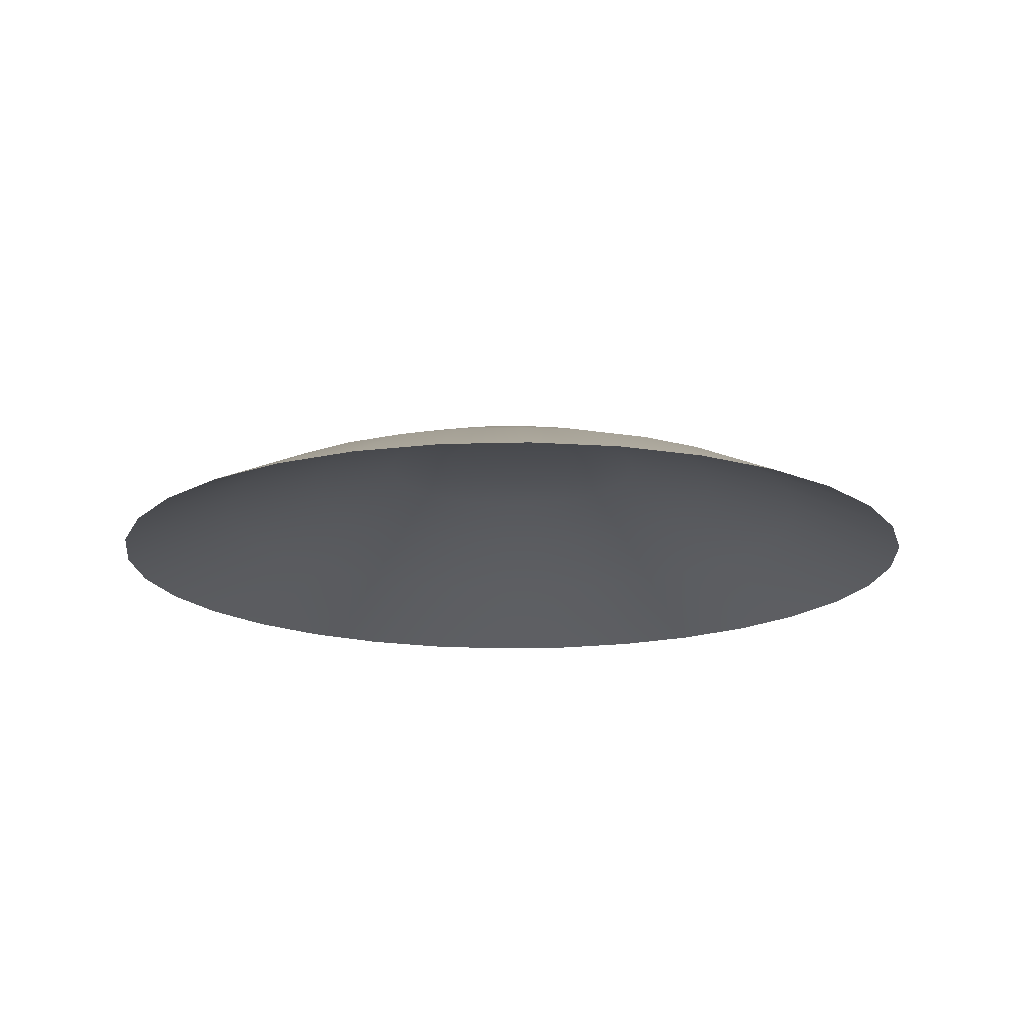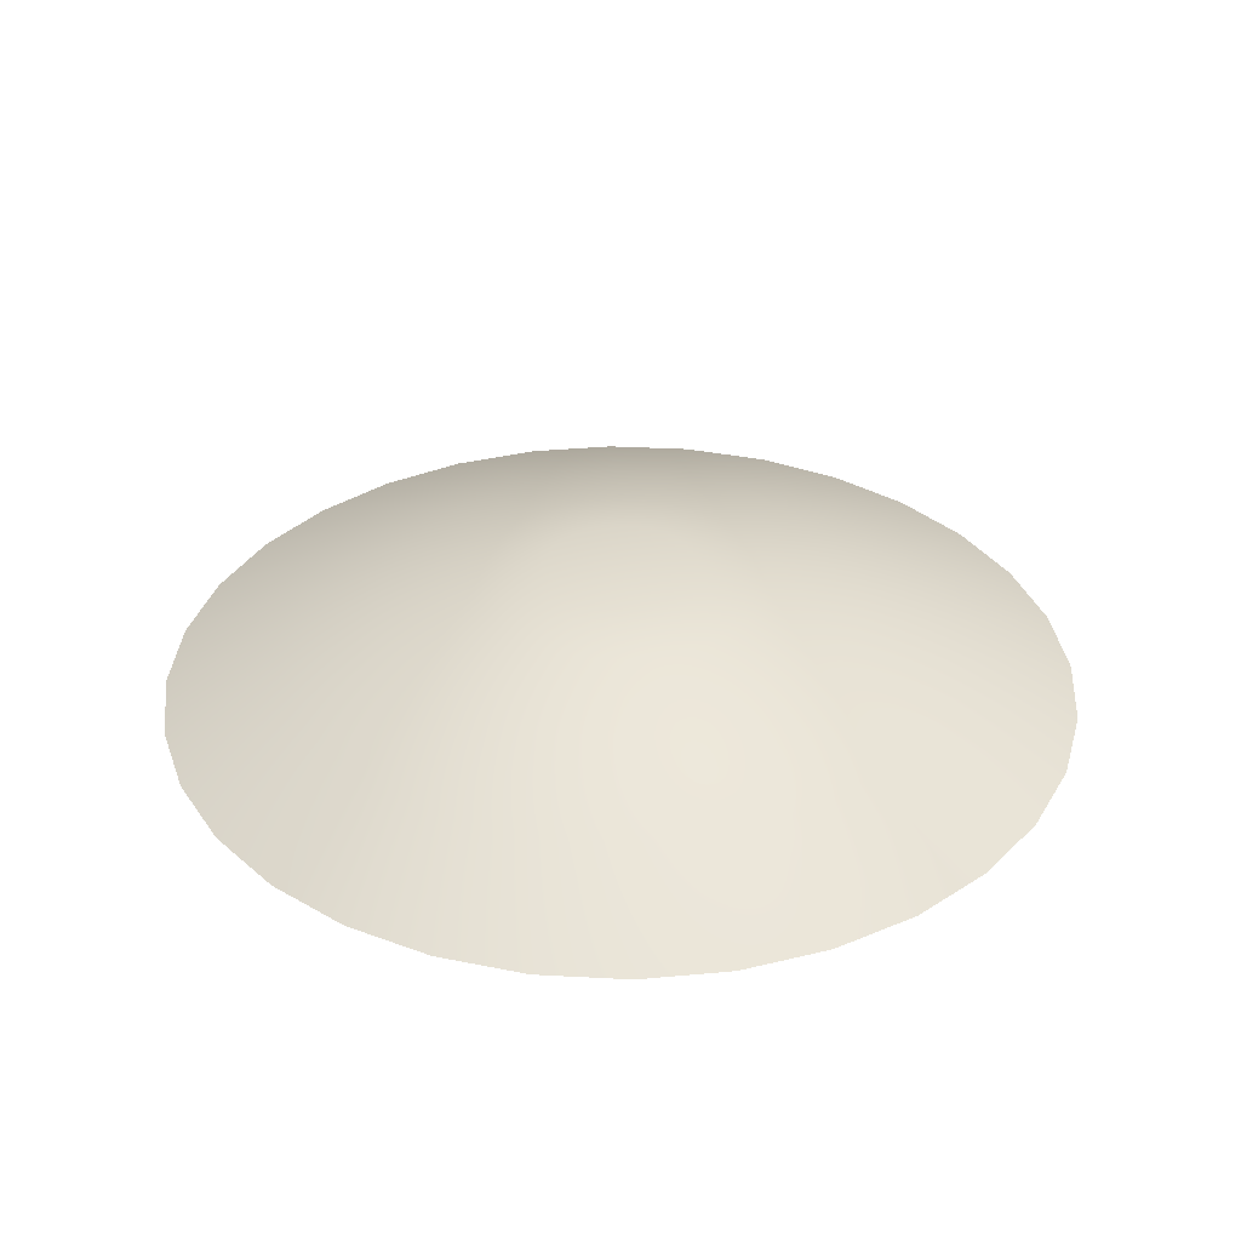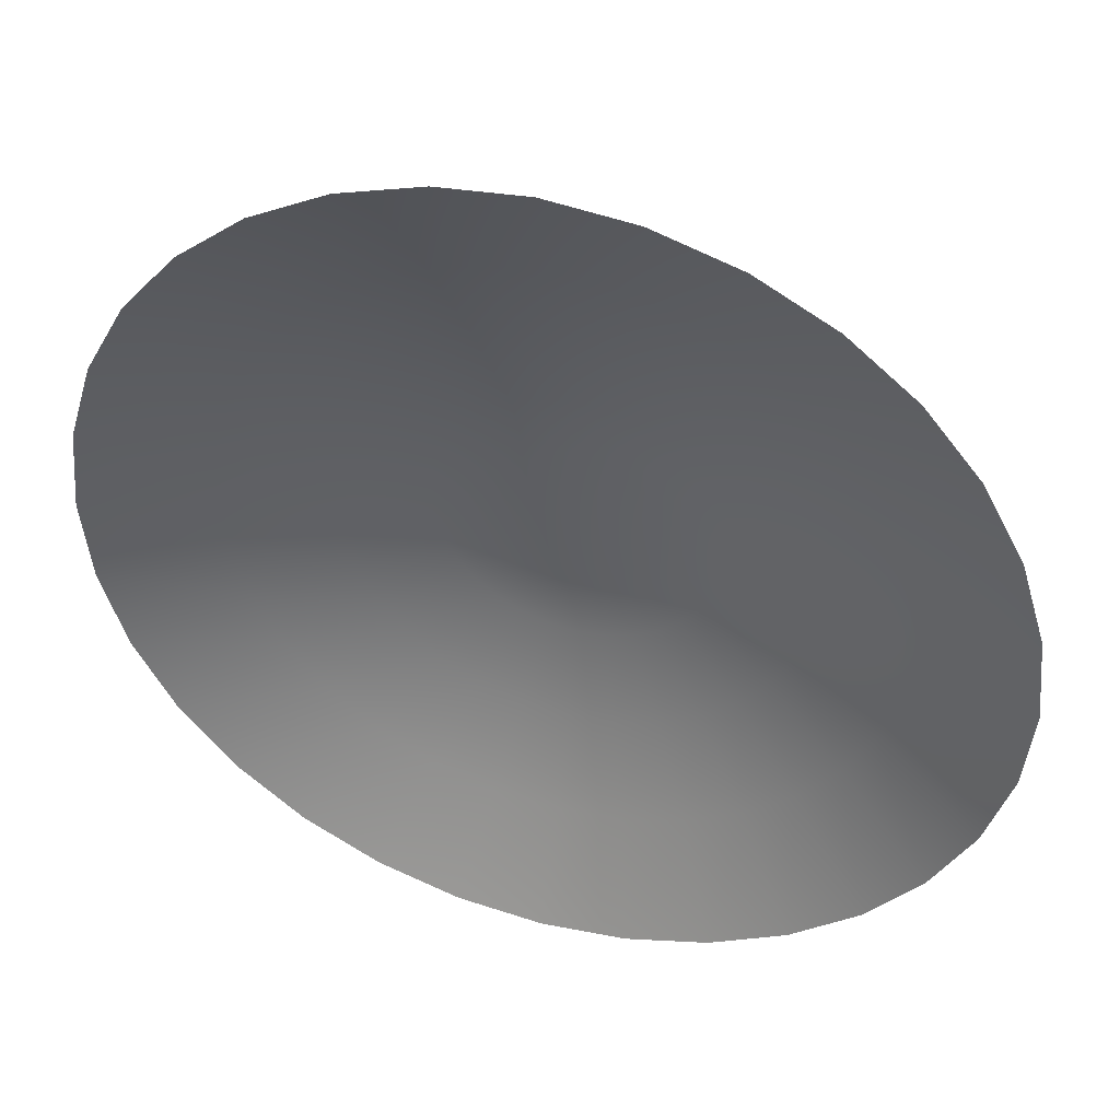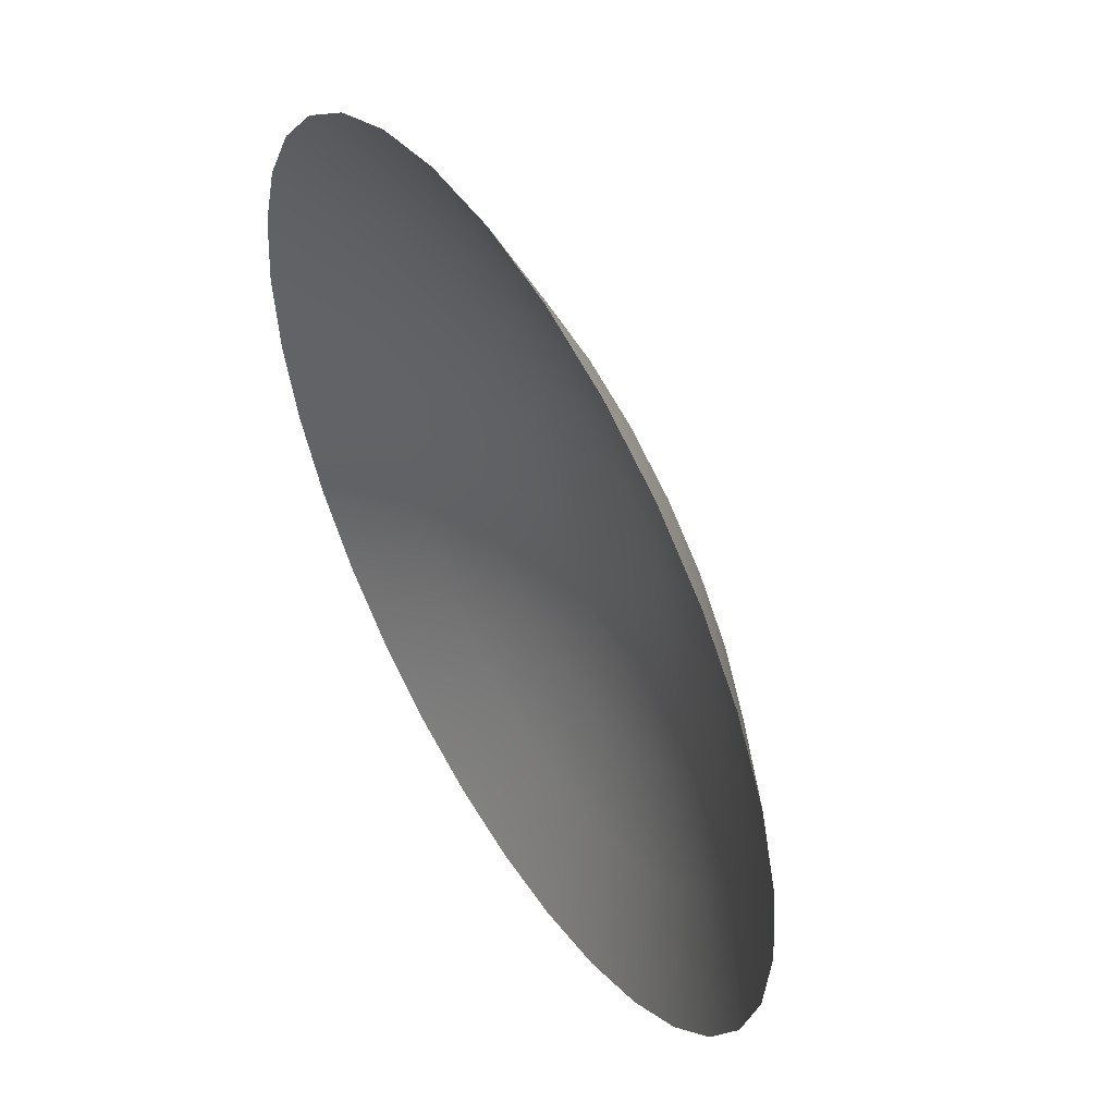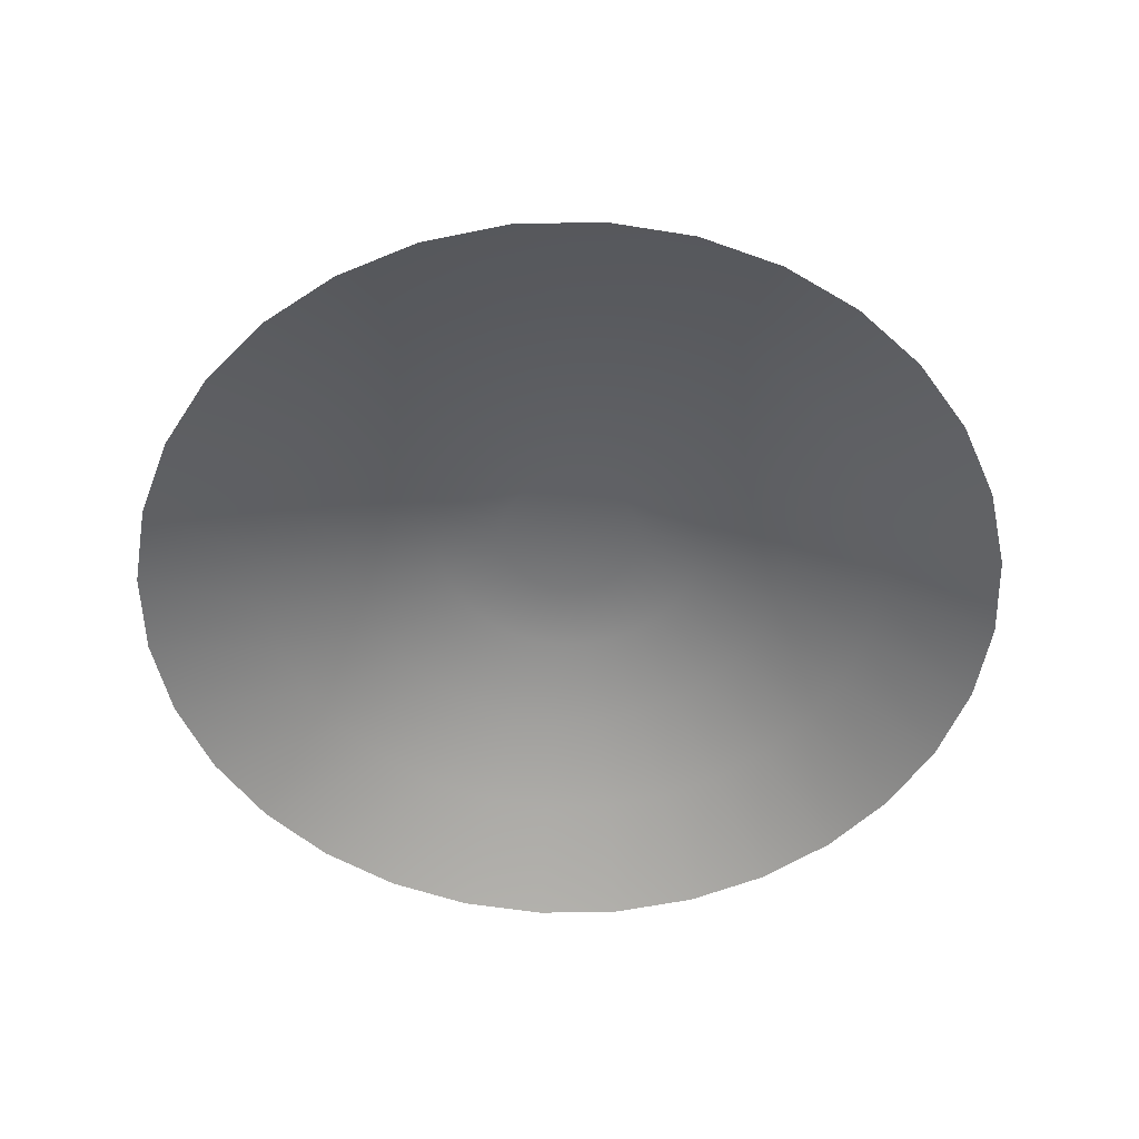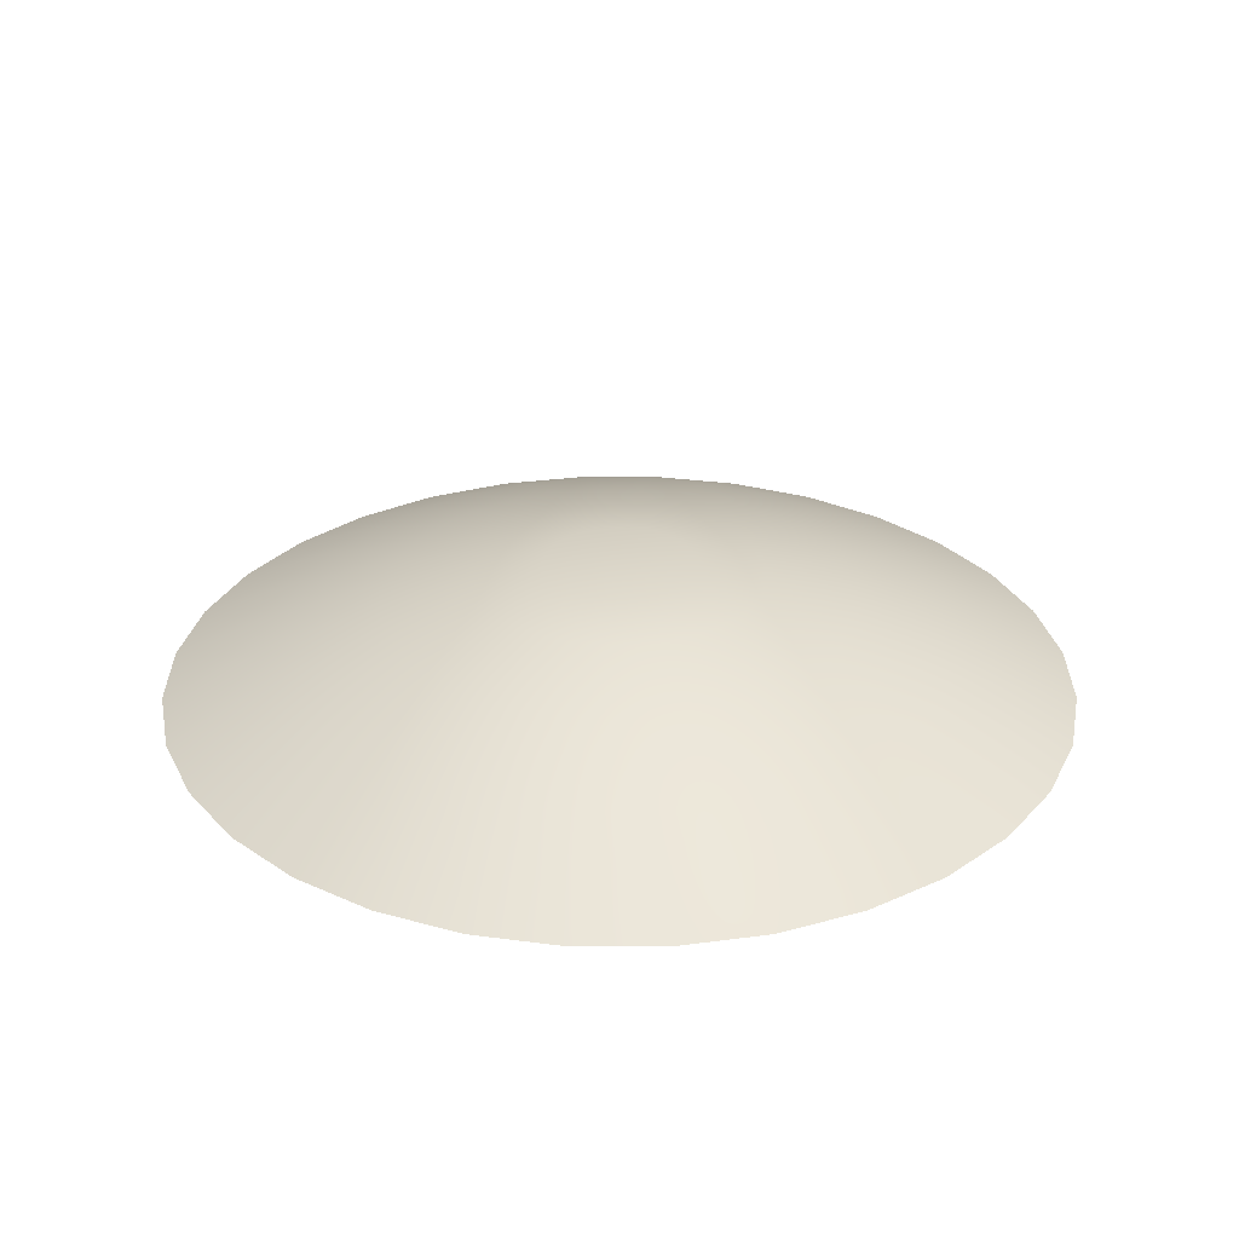
<metadata>
{"format":"obj","ext":"obj","renderer":"f3d","projection":"perspective","resolution":1024,"background":"white","views":[{"elev":-16.6,"azim":-47.2,"up":"+Z"},{"elev":34.0,"azim":21.0,"up":"+Z"},{"elev":44.0,"azim":-162.7,"up":"+Y"},{"elev":51.2,"azim":-120.8,"up":"+Y"},{"elev":-53.6,"azim":-38.0,"up":"+Z"},{"elev":29.3,"azim":50.6,"up":"+Z"}]}
</metadata>
<code>
g Plate1
v 0.559 1.35 -0.3143
v 0.7538 1.82 -0.555
v 0.3843 1.932 -0.555
v 0.8115 1.215 -0.3143
v 1.094 1.638 -0.555
v 0.285 1.433 -0.3143
v 8.807e-08 1.97 -0.555
v 1.033 1.033 -0.3143
v 1.393 1.393 -0.555
v 3.691e-08 1.461 -0.3143
v -0.3843 1.932 -0.555
v 1.215 0.8115 -0.3143
v 1.638 1.094 -0.555
v -0.285 1.433 -0.3143
v -0.7538 1.82 -0.555
v 1.35 0.559 -0.3143
v 1.82 0.7538 -0.555
v -0.559 1.35 -0.3143
v -1.094 1.638 -0.555
v 1.433 0.285 -0.3143
v 1.932 0.3843 -0.555
v -0.8115 1.215 -0.3143
v -1.393 1.393 -0.555
v 1.461 1.239e-06 -0.3143
v 1.97 1.565e-06 -0.555
v -1.033 1.033 -0.3143
v -1.638 1.094 -0.555
v 1.433 -0.285 -0.3143
v 1.932 -0.3843 -0.555
v -1.215 0.8115 -0.3143
v -1.82 0.7538 -0.555
v 1.35 -0.559 -0.3143
v 1.82 -0.7538 -0.555
v -1.35 0.559 -0.3143
v -1.932 0.3843 -0.555
v 1.215 -0.8115 -0.3143
v 1.638 -1.094 -0.555
v -1.433 0.285 -0.3143
v -1.97 -1.881e-07 -0.555
v 1.033 -1.033 -0.3143
v 1.393 -1.393 -0.555
v -1.461 -6.107e-08 -0.3143
v -1.932 -0.3843 -0.555
v 0.8115 -1.215 -0.3143
v 1.094 -1.638 -0.555
v -1.433 -0.285 -0.3143
v -1.82 -0.7538 -0.555
v 0.559 -1.35 -0.3143
v 0.7538 -1.82 -0.555
v -1.35 -0.559 -0.3143
v -1.638 -1.094 -0.555
v 0.285 -1.433 -0.3143
v 0.3843 -1.932 -0.555
v -1.215 -0.8115 -0.3143
v -1.393 -1.393 -0.555
v 5.129e-07 -1.461 -0.3143
v 7.299e-07 -1.97 -0.555
v -1.033 -1.033 -0.3143
v -1.094 -1.638 -0.555
v -0.285 -1.433 -0.3143
v -0.3843 -1.932 -0.555
v -0.8115 -1.215 -0.3143
v -0.7538 -1.82 -0.555
v -0.559 -1.35 -0.3143
v -0.9486 -0.3929 -0.1566
v -0.8537 -0.5704 -0.1566
v -0.726 -0.726 -0.1566
v -0.5704 -0.8537 -0.1566
v -0.3929 -0.9486 -0.1566
v -0.2003 -1.007 -0.1566
v -1.007 -0.2003 -0.1566
v 3.131e-07 -1.027 -0.1566
v -1.027 2.954e-08 -0.1566
v 0.2003 -1.007 -0.1566
v -1.007 0.2003 -0.1566
v 0.3929 -0.9486 -0.1566
v -0.9486 0.3929 -0.1566
v 0.5704 -0.8537 -0.1566
v -0.8537 0.5704 -0.1566
v 0.726 -0.726 -0.1566
v -0.726 0.726 -0.1566
v 0.8537 -0.5704 -0.1566
v -0.5704 0.8537 -0.1566
v 0.9486 -0.3929 -0.1566
v -0.3929 0.9486 -0.1566
v 1.007 -0.2003 -0.1566
v -0.2003 1.007 -0.1566
v 1.027 9.435e-07 -0.1566
v -2.15e-08 1.027 -0.1566
v 1.007 0.2003 -0.1566
v 0.2003 1.007 -0.1566
v 0.9486 0.3929 -0.1566
v 0.3929 0.9486 -0.1566
v 0.8537 0.5704 -0.1566
v 0.5704 0.8537 -0.1566
v 0.726 0.726 -0.1566
v 0.1225 0.616 -0.04495
v 0.2403 0.5802 -0.04495
v 0.3489 0.5222 -0.04495
v 0.1819 0.2722 -2.712e-06
v 0.4441 0.4441 -0.04495
v 0.5222 0.3489 -0.04495
v 0.2315 0.2315 -2.712e-06
v 0.2722 0.1819 -2.712e-06
v 0.5802 0.2403 -0.04495
v 0.3211 0.06387 -2.712e-06
v 0.3025 0.1253 -2.712e-06
v 0.616 0.1225 -0.04495
v 0.628 6.861e-07 -0.04495
v 0.3274 4.998e-07 -2.712e-06
v 0.616 -0.1225 -0.04495
v 0.3211 -0.06387 -2.712e-06
v 0.2722 -0.1819 -2.712e-06
v 0.5802 -0.2403 -0.04495
v 0.3025 -0.1253 -2.712e-06
v 0.5222 -0.3489 -0.04495
v 0.4441 -0.4441 -0.04495
v 0.2315 -0.2315 -2.712e-06
v 0.3489 -0.5222 -0.04495
v 0.1819 -0.2722 -2.712e-06
v 0.06387 -0.3211 -2.712e-06
v -0.06387 0.3211 -2.712e-06
v -0.3211 -0.06387 -2.712e-06
v -0.2722 0.1819 -2.712e-06
v -0.1819 -0.2722 -2.712e-06
v 0.2403 -0.5802 -0.04495
v 0.1253 -0.3025 -2.712e-06
v 0.1225 -0.616 -0.04495
v 1.601e-07 -0.628 -0.04495
v 3.932e-08 -0.3274 -2.712e-06
v -0.06387 -0.3211 -2.712e-06
v -0.1225 -0.616 -0.04495
v -0.1253 -0.3025 -2.712e-06
v -0.2403 -0.5802 -0.04495
v -0.3489 -0.5222 -0.04495
v -0.4441 -0.4441 -0.04495
v -0.2315 -0.2315 -2.712e-06
v -0.2722 -0.1819 -2.712e-06
v -0.5222 -0.3489 -0.04495
v -0.3025 -0.1253 -2.712e-06
v -0.5802 -0.2403 -0.04495
v -0.616 -0.1225 -0.04495
v -0.628 1.271e-07 -0.04495
v -0.3274 2.084e-07 -2.712e-06
v -0.3211 0.06387 -2.712e-06
v -0.616 0.1225 -0.04495
v -0.3025 0.1253 -2.712e-06
v -0.5802 0.2403 -0.04495
v -0.5222 0.3489 -0.04495
v -0.4441 0.4441 -0.04495
v -0.2315 0.2315 -2.712e-06
v -0.1819 0.2722 -2.712e-06
v -0.3489 0.5222 -0.04495
v -0.1253 0.3025 -2.712e-06
v -0.2403 0.5802 -0.04495
v -0.1225 0.616 -0.04495
v -4.45e-08 0.628 -0.04495
v -6.736e-08 0.3274 -2.712e-06
v 0.06387 0.3211 -2.712e-06
v 0.1253 0.3025 -2.712e-06
g Plate1_0
f 3 2 1
f 1 2 4
f 2 5 4
f 6 3 1
f 7 3 6
f 4 5 8
f 5 9 8
f 10 7 6
f 11 7 10
f 8 9 12
f 9 13 12
f 14 11 10
f 15 11 14
f 12 13 16
f 13 17 16
f 18 15 14
f 19 15 18
f 16 17 20
f 17 21 20
f 22 19 18
f 23 19 22
f 20 21 24
f 21 25 24
f 26 23 22
f 27 23 26
f 24 25 28
f 25 29 28
f 30 27 26
f 31 27 30
f 28 29 32
f 29 33 32
f 34 31 30
f 35 31 34
f 32 33 36
f 33 37 36
f 38 35 34
f 39 35 38
f 36 37 40
f 37 41 40
f 42 39 38
f 43 39 42
f 40 41 44
f 41 45 44
f 46 43 42
f 47 43 46
f 44 45 48
f 45 49 48
f 50 47 46
f 51 47 50
f 48 49 52
f 49 53 52
f 54 51 50
f 55 51 54
f 52 53 56
f 53 57 56
f 58 55 54
f 59 55 58
f 56 57 60
f 57 61 60
f 62 59 58
f 63 59 62
f 61 63 64
f 60 61 64
f 64 63 62
f 54 50 65
f 58 54 66
f 66 54 65
f 62 58 67
f 67 58 66
f 64 62 68
f 68 62 67
f 60 64 69
f 69 64 68
f 56 60 70
f 70 60 69
f 65 50 71
f 50 46 71
f 72 56 70
f 52 56 72
f 71 46 73
f 46 42 73
f 74 52 72
f 48 52 74
f 73 42 75
f 42 38 75
f 76 48 74
f 44 48 76
f 75 38 77
f 38 34 77
f 78 44 76
f 40 44 78
f 77 34 79
f 34 30 79
f 80 40 78
f 36 40 80
f 79 30 81
f 30 26 81
f 82 36 80
f 32 36 82
f 81 26 83
f 26 22 83
f 84 32 82
f 28 32 84
f 83 22 85
f 22 18 85
f 86 28 84
f 24 28 86
f 85 18 87
f 18 14 87
f 88 24 86
f 20 24 88
f 87 14 89
f 14 10 89
f 90 20 88
f 16 20 90
f 89 10 91
f 10 6 91
f 92 16 90
f 12 16 92
f 91 6 93
f 6 1 93
f 94 12 92
f 8 12 94
f 93 1 95
f 1 4 95
f 4 8 96
f 96 8 94
f 95 4 96
f 89 91 97
f 91 93 98
f 97 91 98
f 93 95 99
f 98 93 99
f 98 99 100
f 95 96 101
f 99 95 101
f 96 94 102
f 101 96 102
f 99 101 103
f 100 99 103
f 103 101 104
f 101 102 104
f 103 104 100
f 102 94 105
f 94 92 105
f 104 106 100
f 107 106 104
f 107 105 106
f 104 102 107
f 102 105 107
f 105 92 108
f 105 108 106
f 92 90 108
f 108 90 109
f 90 88 109
f 106 108 110
f 108 109 110
f 109 88 111
f 88 86 111
f 110 109 112
f 110 112 106
f 109 111 112
f 112 113 106
f 111 86 114
f 86 84 114
f 112 111 115
f 115 113 112
f 111 114 115
f 115 114 113
f 114 84 116
f 114 116 113
f 84 82 116
f 116 82 117
f 82 80 117
f 113 116 118
f 116 117 118
f 117 80 119
f 80 78 119
f 118 117 120
f 118 120 113
f 117 119 120
f 113 121 106
f 120 121 113
f 106 121 122
f 123 122 121
f 124 122 123
f 125 123 121
f 100 106 122
f 119 78 126
f 78 76 126
f 120 119 127
f 127 121 120
f 119 126 127
f 127 126 121
f 126 76 128
f 126 128 121
f 76 74 128
f 128 74 129
f 74 72 129
f 121 128 130
f 128 129 130
f 130 131 121
f 130 129 131
f 131 125 121
f 129 72 132
f 129 132 131
f 72 70 132
f 131 132 133
f 133 125 131
f 132 70 134
f 132 134 133
f 133 134 125
f 70 69 134
f 134 69 135
f 134 135 125
f 69 68 135
f 135 68 136
f 68 67 136
f 125 135 137
f 135 136 137
f 137 138 125
f 137 136 138
f 138 123 125
f 136 67 139
f 136 139 138
f 67 66 139
f 138 139 140
f 140 123 138
f 139 66 141
f 139 141 140
f 140 141 123
f 66 65 141
f 141 65 142
f 141 142 123
f 65 71 142
f 142 71 143
f 71 73 143
f 123 142 144
f 142 143 144
f 144 145 123
f 144 143 145
f 145 124 123
f 143 73 146
f 143 146 145
f 73 75 146
f 145 146 147
f 147 124 145
f 146 75 148
f 146 148 147
f 147 148 124
f 75 77 148
f 148 77 149
f 148 149 124
f 77 79 149
f 149 79 150
f 79 81 150
f 124 149 151
f 149 150 151
f 151 152 124
f 151 150 152
f 152 122 124
f 150 81 153
f 150 153 152
f 81 83 153
f 152 153 154
f 154 122 152
f 153 83 155
f 153 155 154
f 154 155 122
f 83 85 155
f 155 85 156
f 155 156 122
f 85 87 156
f 156 87 157
f 87 89 157
f 157 89 97
f 122 156 158
f 156 157 158
f 158 159 122
f 158 157 159
f 157 97 159
f 159 100 122
f 159 97 160
f 160 100 159
f 97 98 160
f 160 98 100

</code>
